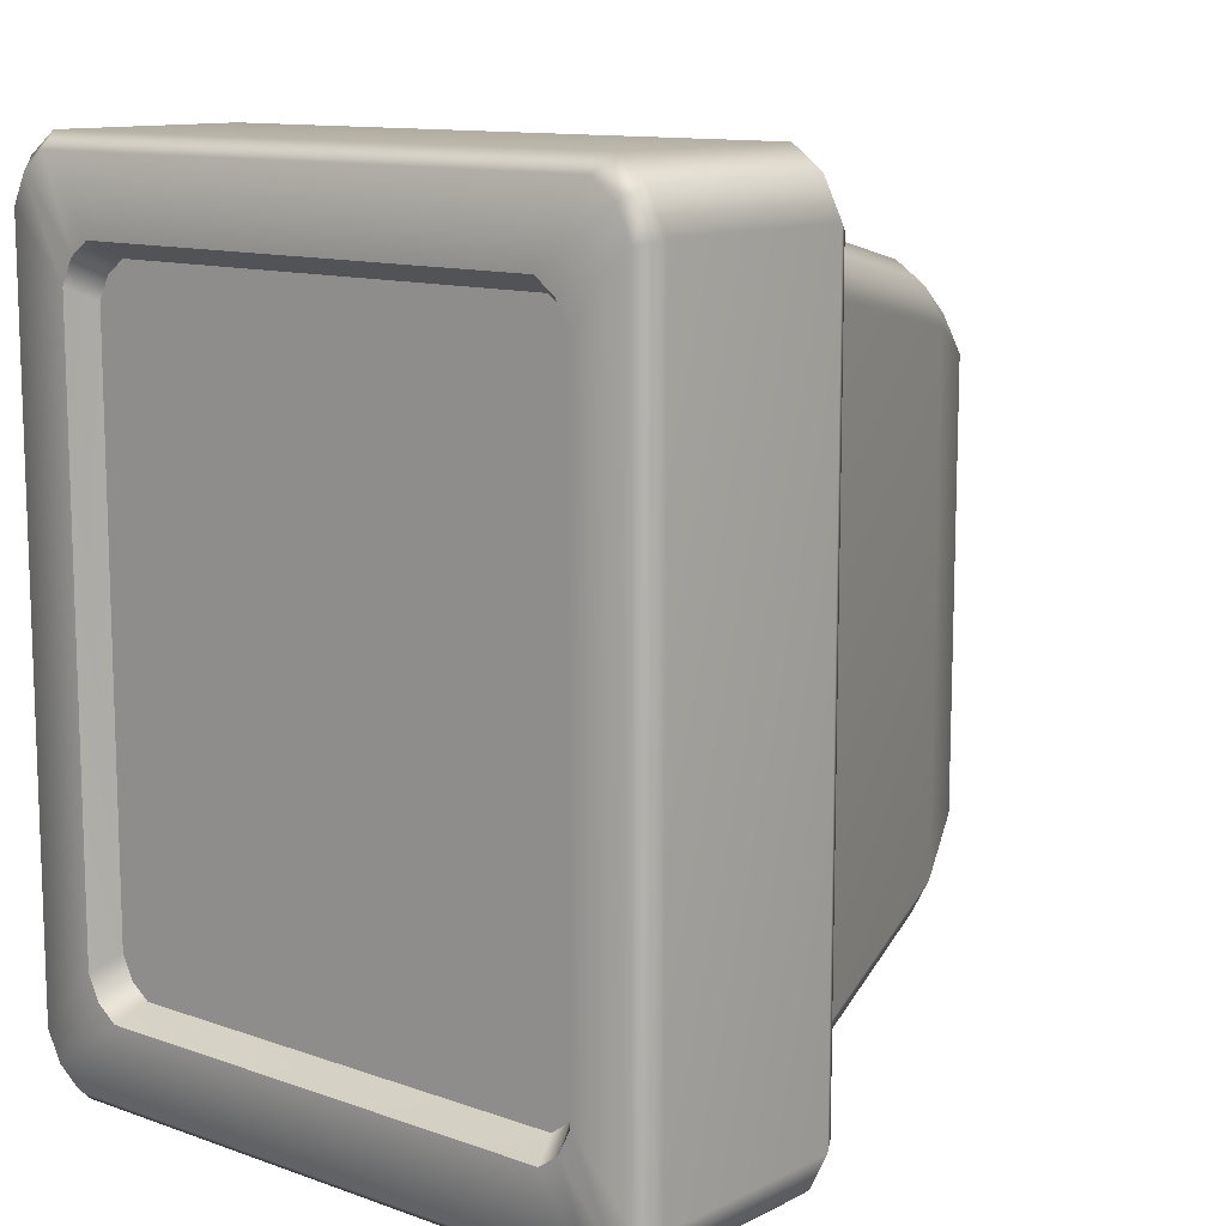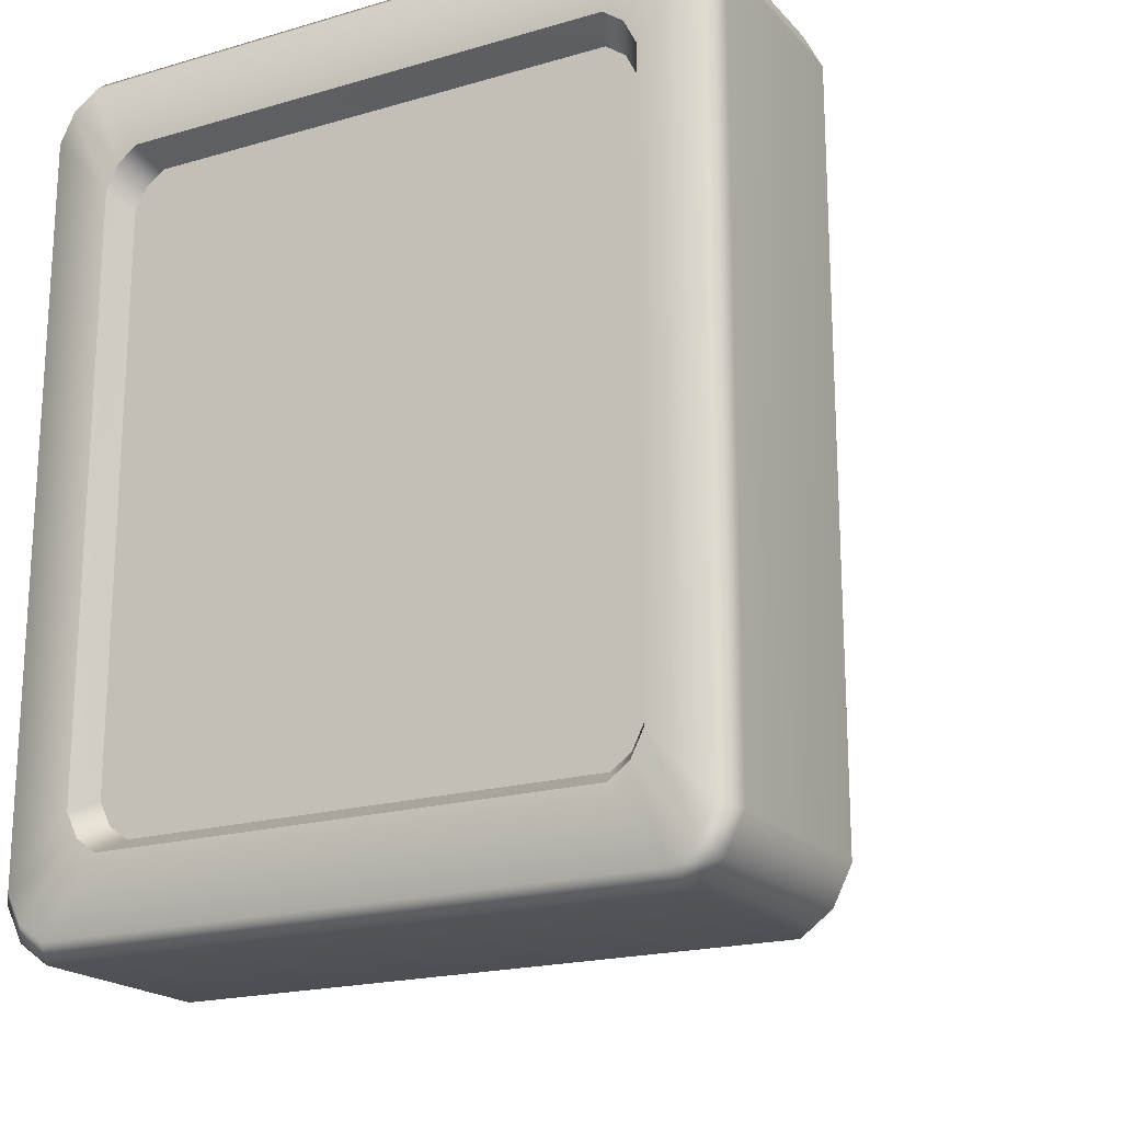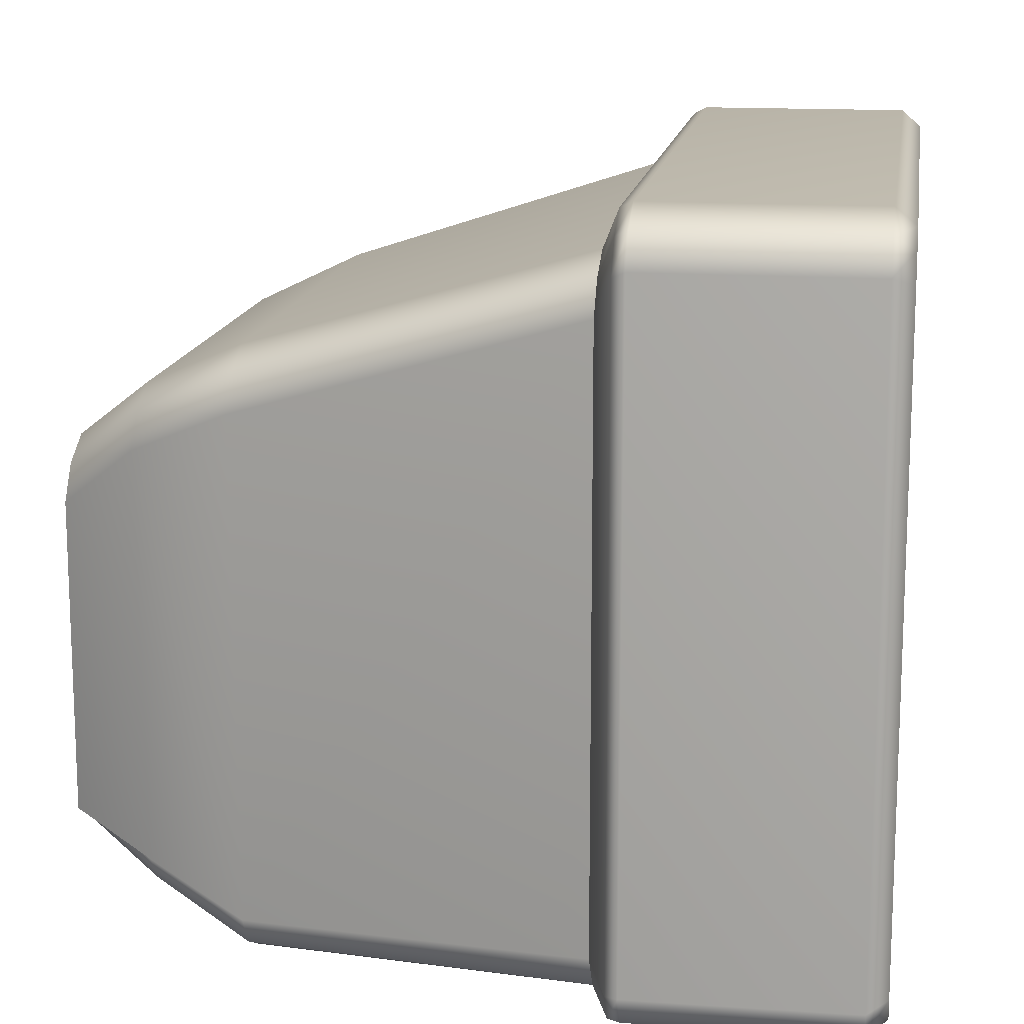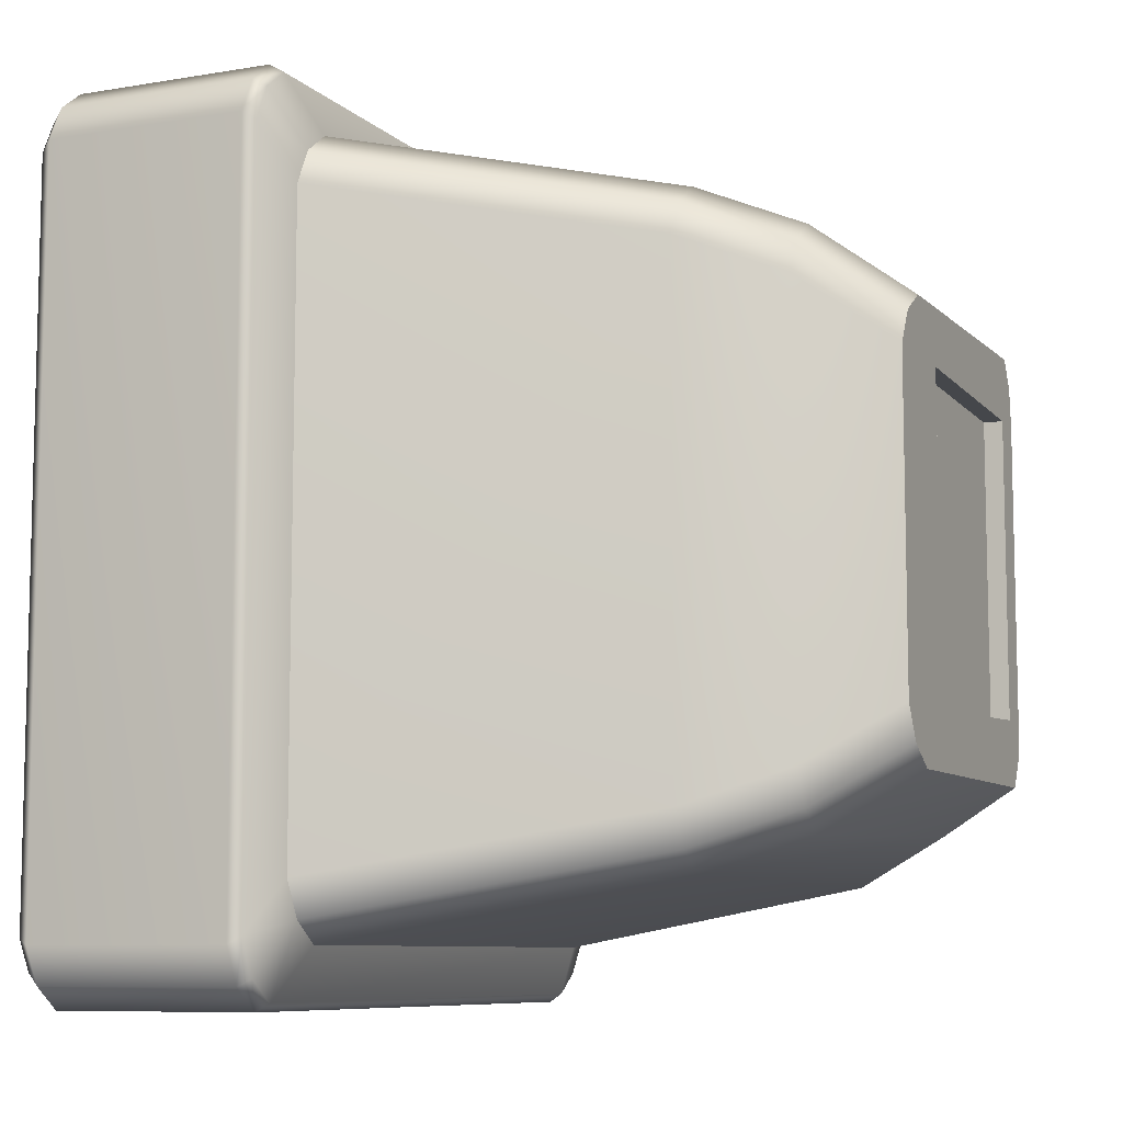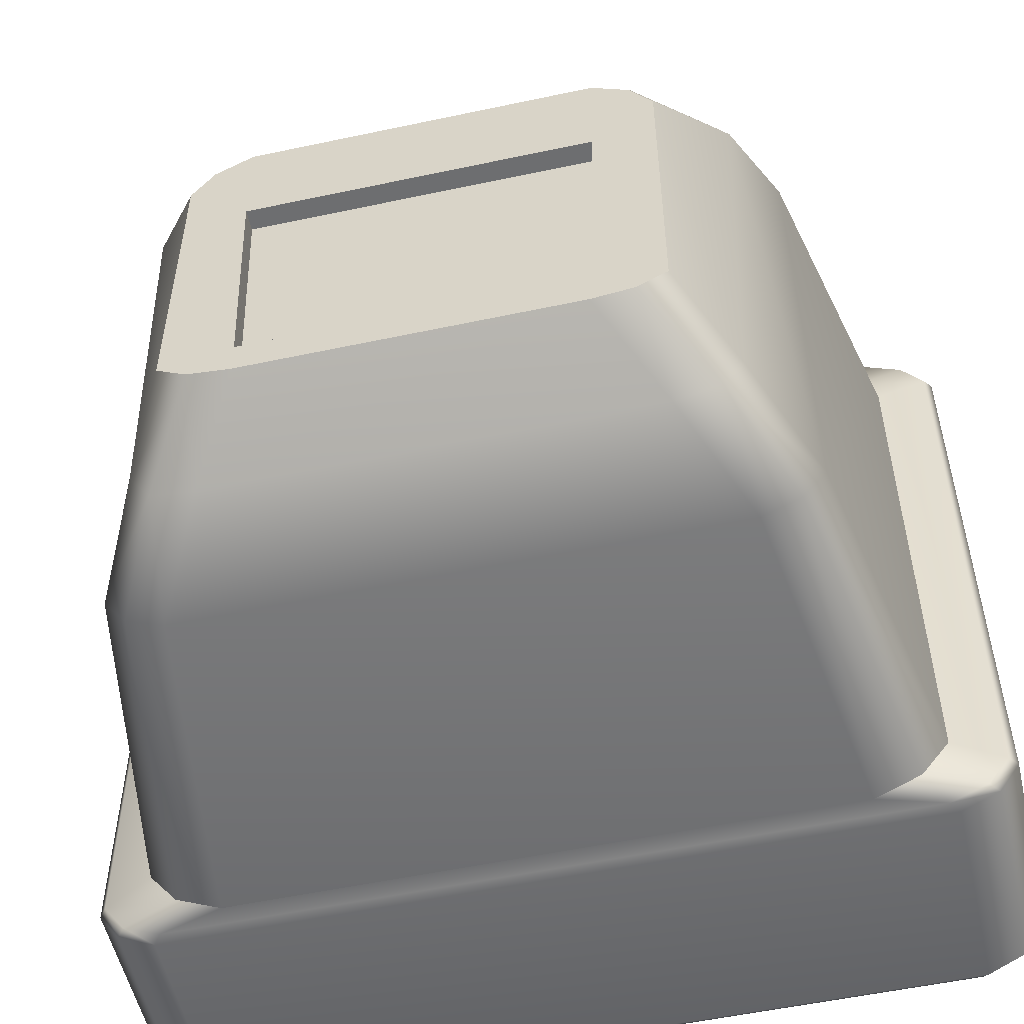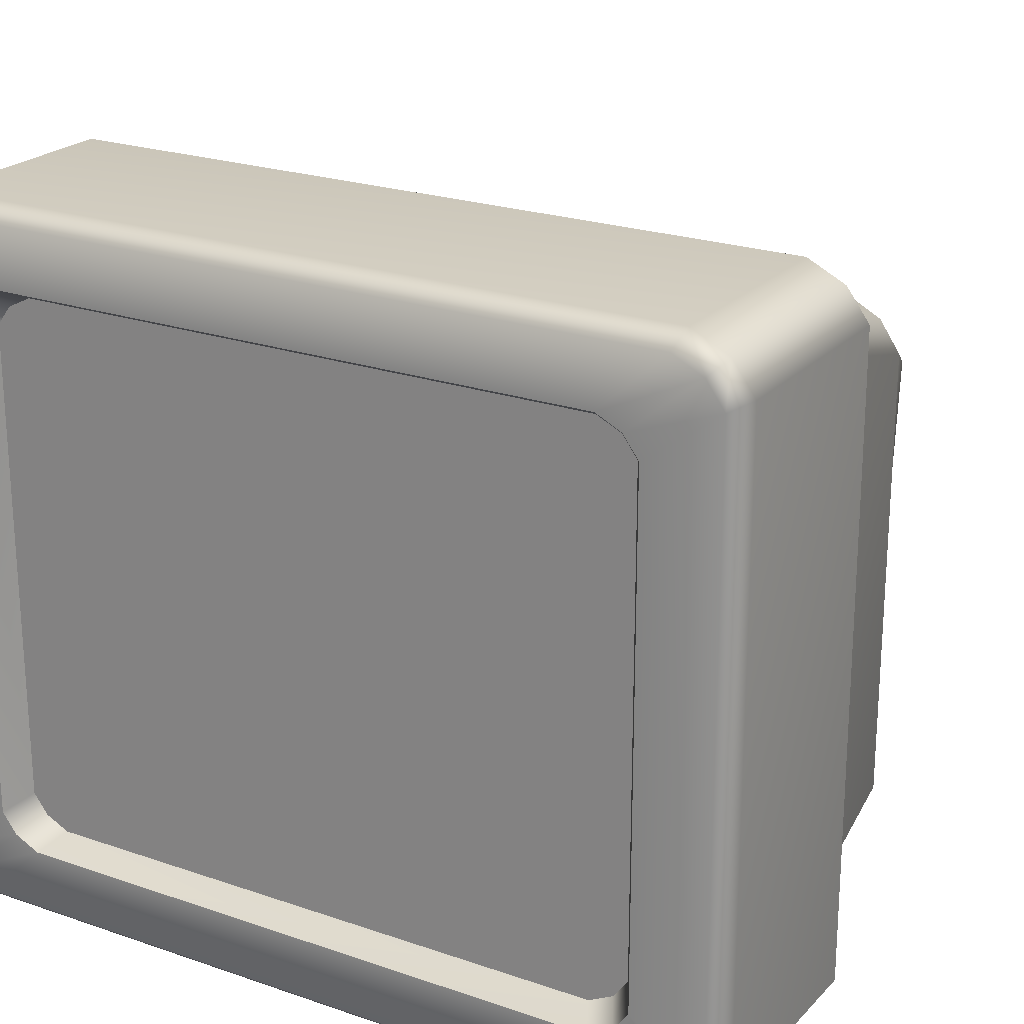
<metadata>
{"format":"obj","ext":"obj","renderer":"f3d","projection":"perspective","resolution":1024,"background":"white","views":[{"elev":11.6,"azim":130.4,"up":"+Z"},{"elev":-19.4,"azim":118.7,"up":"+Z"},{"elev":14.4,"azim":8.5,"up":"+Y"},{"elev":-8.4,"azim":-155.5,"up":"+Z"},{"elev":-54.2,"azim":-77.2,"up":"+Y"},{"elev":22.4,"azim":120.9,"up":"+Y"}]}
</metadata>
<code>
g ThroneRoom_TV
v -0.4286 0.1298 0.2102
v -0.4286 0.1038 0.2561
v -0.4286 0.06209 0.2828
v -0.4286 -0.005741 0.2082
v -0.4286 -0.3262 0.2828
v -0.4286 -0.3084 0.1967
v -0.4286 -0.3457 0.2474
v -0.4286 -0.352 0.196
v -0.4286 0.1298 -0.2102
v -0.4286 -0.005741 -0.2082
v -0.4286 -0.3084 -0.1967
v -0.4286 -0.352 -0.196
v -0.4286 0.06209 -0.2828
v -0.4286 0.1038 -0.2561
v -0.4286 -0.3262 -0.2828
v -0.4286 -0.3457 -0.2474
v -0.1937 -0.4464 -0.378
v -0.1949 -0.4701 -0.33
v 0.2285 -0.4701 -0.39
v 0.2286 -0.442 -0.4495
v 0.2285 -0.4701 0.39
v -0.1949 -0.4701 0.33
v -0.3215 -0.4113 0.2623
v -0.3215 -0.4113 -0.2623
v -0.1937 -0.4464 0.378
v 0.2286 -0.442 0.4495
v 0.2286 -0.3949 0.4859
v -0.1926 -0.4071 0.407
v 0.2285 0.3372 0.4853
v -0.1975 0.2027 0.4059
v -0.3215 0.1467 0.3603
v -0.3215 -0.3631 0.3424
v 0.2286 -0.3949 -0.4859
v -0.1926 -0.4071 -0.407
v -0.1963 0.2445 0.3785
v -0.1949 0.2704 0.3318
v 0.2285 0.401 0.4094
v 0.2285 0.3769 0.4568
v -0.3215 0.1873 0.3323
v -0.3215 0.2122 0.2854
v -0.4286 0.1038 0.2561
v -0.4286 0.1298 0.2102
v -0.4286 0.1298 -0.2102
v -0.3215 0.2122 -0.2854
v -0.1949 0.2704 -0.3318
v -0.4286 0.1038 -0.2561
v -0.3215 0.1873 -0.3323
v -0.3215 0.1467 -0.3603
v -0.1975 0.2027 -0.4059
v -0.1963 0.2445 -0.3785
v 0.2285 0.3372 -0.4853
v 0.2285 0.3769 -0.4568
v -0.4286 0.06209 -0.2828
v 0.2286 -0.3949 -0.4859
v -0.1926 -0.4071 -0.407
v -0.4286 -0.3262 -0.2828
v -0.3215 -0.3631 -0.3424
v 0.2285 0.401 -0.4094
v -0.4286 -0.3457 -0.2474
v -0.3215 -0.4031 -0.3155
v -0.3215 -0.4113 -0.2623
v -0.1949 -0.4701 -0.33
v -0.1937 -0.4464 -0.378
v -0.4286 -0.352 -0.196
v -0.4286 -0.352 0.196
v -0.3215 -0.4113 0.2623
v -0.4286 -0.3457 0.2474
v -0.3215 -0.3968 0.3155
v -0.3215 -0.3631 0.3424
v -0.1926 -0.4071 0.407
v -0.1937 -0.4464 0.378
v -0.4286 -0.3262 0.2828
v -0.4286 0.06209 0.2828
v -0.3215 0.1467 0.3603
v -0.1975 0.2027 0.4059
v 0.2285 0.3372 0.4853
v -0.1949 -0.4701 0.33
v 0.2285 0.401 -0.4094
v 0.2285 0.401 0.4094
v -0.1949 0.2704 -0.3318
v -0.4036 -0.005741 -0.2082
v -0.4036 -0.005741 0.2082
v -0.4036 -0.3084 0.1967
v -0.4036 -0.3084 -0.1967
v -0.4286 -0.005741 -0.2082
v -0.4036 -0.005741 -0.2082
v -0.4036 -0.3084 -0.1967
v -0.4286 -0.3084 -0.1967
v -0.4286 -0.3084 -0.1967
v -0.4036 -0.3084 -0.1967
v -0.4036 -0.3084 0.1967
v -0.4286 -0.3084 0.1967
v -0.4286 -0.3084 0.1967
v -0.4036 -0.3084 0.1967
v -0.4036 -0.005741 0.2082
v -0.4286 -0.005741 0.2082
v -0.4286 -0.005741 0.2082
v -0.4036 -0.005741 0.2082
v -0.4036 -0.005741 -0.2082
v -0.4286 -0.005741 -0.2082
v 0.5652 -0.3969 0.5406
v 0.5652 -0.4294 0.5169
v 0.5406 -0.4463 0.5329
v 0.5406 -0.4069 0.5617
v 0.5652 0.3907 0.5406
v 0.5406 0.4006 0.5617
v 0.2696 -0.4069 0.5617
v 0.2696 -0.4474 0.5342
v 0.2696 0.4006 0.5617
v 0.2537 -0.4094 0.5504
v 0.2537 0.3927 0.552
v 0.2696 0.4401 0.5329
v 0.2537 0.432 0.5231
v 0.2696 0.4638 0.4851
v 0.2537 0.4557 0.4753
v 0.2285 0.3769 0.4568
v 0.2285 0.401 0.4094
v 0.5406 0.4401 0.5329
v 0.5406 0.4638 0.4851
v 0.5406 0.4638 -0.4851
v 0.2696 0.4638 -0.4851
v 0.5406 0.4401 -0.5329
v 0.2696 0.4401 -0.5329
v 0.2696 0.4006 -0.5617
v 0.5406 0.4006 -0.5617
v 0.5406 -0.4069 -0.5617
v 0.2696 -0.4069 -0.5617
v 0.5406 -0.4463 -0.5329
v 0.2696 -0.4474 -0.5342
v 0.2696 -0.4701 -0.4851
v 0.5406 -0.4701 -0.4851
v 0.5406 -0.4701 0.4851
v 0.2696 -0.4701 0.4851
v 0.5406 0.4401 0.5329
v 0.5406 0.4638 0.4851
v 0.5652 0.4428 0.4776
v 0.5652 0.4232 0.5169
v 0.5652 0.4428 -0.4776
v 0.5406 0.4638 -0.4851
v 0.5652 0.4232 -0.5169
v 0.5406 0.4401 -0.5329
v 0.5652 0.3907 -0.5406
v 0.5406 0.4006 -0.5617
v 0.5652 -0.3969 -0.5406
v 0.5406 -0.4069 -0.5617
v 0.5652 -0.4294 -0.5169
v 0.5406 -0.4463 -0.5329
v 0.5652 -0.449 -0.4776
v 0.5406 -0.4701 -0.4851
v 0.5652 -0.449 0.4776
v 0.5406 -0.4701 0.4851
v 0.2696 -0.4701 0.4851
v 0.5652 -0.3708 0.3938
v 0.5652 -0.3547 0.4262
v 0.5652 -0.3279 0.4458
v 0.5652 -0.3708 -0.3938
v 0.5652 -0.3547 -0.4262
v 0.5652 -0.3279 -0.4458
v 0.5652 0.3217 -0.4458
v 0.5652 0.3484 -0.4262
v 0.5652 0.3646 -0.3938
v 0.5652 0.3646 0.3938
v 0.5652 0.3484 0.4262
v 0.5652 0.3217 0.4458
v 0.5282 -0.338 -0.406
v 0.5282 -0.3534 -0.3752
v 0.5282 -0.3534 0.3752
v 0.5282 -0.338 0.406
v 0.5282 -0.3125 -0.4247
v 0.5282 -0.3125 0.4247
v 0.5282 0.3063 -0.4247
v 0.5282 0.3063 0.4247
v 0.5282 0.3318 -0.406
v 0.5282 0.3318 0.406
v 0.5282 0.3472 -0.3752
v 0.5282 0.3472 0.3752
v 0.2537 -0.4484 0.5227
v 0.2696 -0.4069 0.5617
v 0.2696 -0.4474 0.5342
v 0.2286 -0.442 0.4495
v 0.2286 -0.3949 0.4859
v 0.2537 -0.4701 0.4741
v 0.2285 -0.4701 0.39
v 0.2537 -0.4701 -0.4741
v 0.2696 -0.4701 0.4851
v 0.2696 -0.4701 -0.4851
v 0.2285 -0.4701 -0.39
v 0.2286 -0.442 -0.4495
v 0.2537 -0.4484 -0.5227
v 0.2696 -0.4701 -0.4851
v 0.2696 -0.4474 -0.5342
v 0.2696 -0.4701 0.4851
v 0.2537 -0.4094 -0.5504
v 0.2286 -0.3949 -0.4859
v 0.2537 0.3927 -0.552
v 0.2696 -0.4069 -0.5617
v 0.2696 0.4006 -0.5617
v 0.2285 0.3372 -0.4853
v 0.2696 -0.4069 -0.5617
v 0.2537 0.4557 0.4753
v 0.2537 0.4557 -0.4753
v 0.2696 0.4638 -0.4851
v 0.2696 0.4638 0.4851
v 0.2285 0.401 -0.4094
v 0.2285 0.401 0.4094
v 0.2285 0.3769 -0.4568
v 0.2537 0.432 -0.5231
v 0.2537 0.3927 -0.552
v 0.2696 0.4006 -0.5617
v 0.2696 0.4401 -0.5329
v 0.2285 0.3372 -0.4853
v 0.2696 0.4638 -0.4851
v 0.2537 -0.4094 0.5504
v 0.2286 -0.3949 0.4859
v 0.2285 0.3372 0.4853
v 0.2537 0.3927 0.552
v 0.2285 0.3372 0.4853
v 0.5652 -0.3279 0.4458
v 0.5282 -0.3125 0.4247
v 0.5282 -0.338 0.406
v 0.5652 -0.3547 0.4262
v 0.5282 -0.3534 0.3752
v 0.5652 -0.3708 0.3938
v 0.5282 -0.3534 -0.3752
v 0.5652 -0.3708 -0.3938
v 0.5282 -0.338 -0.406
v 0.5652 -0.3547 -0.4262
v 0.5282 -0.3125 -0.4247
v 0.5652 -0.3279 -0.4458
v 0.5282 0.3063 -0.4247
v 0.5652 0.3217 -0.4458
v 0.5282 0.3318 -0.406
v 0.5652 0.3484 -0.4262
v 0.5282 0.3472 -0.3752
v 0.5652 0.3646 -0.3938
v 0.5282 0.3472 0.3752
v 0.5652 0.3646 0.3938
v 0.5282 0.3318 0.406
v 0.5652 0.3484 0.4262
v 0.5282 0.3063 0.4247
v 0.5652 0.3217 0.4458
g ThroneRoom_TV_0
f 3 2 1
f 4 3 1
f 5 3 4
f 6 5 4
f 7 5 6
f 8 7 6
f 4 1 9
f 10 4 9
f 8 6 11
f 12 8 11
f 10 9 13
f 9 14 13
f 10 13 15
f 11 10 15
f 12 11 15
f 16 12 15
f 19 18 17
f 20 19 17
f 18 19 21
f 22 18 21
f 22 23 18
f 23 24 18
f 25 22 21
f 26 25 21
f 26 27 25
f 27 28 25
f 28 27 29
f 30 28 29
f 30 31 28
f 31 32 28
f 20 17 33
f 17 34 33
f 37 36 35
f 38 37 35
f 35 36 39
f 36 40 39
f 39 40 41
f 40 42 41
f 43 42 40
f 44 43 40
f 44 40 36
f 45 44 36
f 46 43 44
f 47 46 44
f 47 44 45
f 47 48 46
f 49 48 47
f 50 49 47
f 50 47 45
f 51 49 50
f 52 51 50
f 48 53 46
f 49 51 54
f 55 49 54
f 56 53 48
f 57 56 48
f 57 48 49
f 55 57 49
f 50 45 58
f 52 50 58
f 59 56 57
f 60 59 57
f 60 57 55
f 60 61 59
f 62 61 60
f 63 62 60
f 63 60 55
f 61 64 59
f 65 64 61
f 66 65 61
f 67 65 66
f 68 67 66
f 68 69 67
f 70 69 68
f 71 70 68
f 69 72 67
f 73 72 69
f 74 73 69
f 41 73 74
f 39 41 74
f 39 74 75
f 35 39 75
f 35 75 76
f 38 35 76
f 68 66 77
f 71 68 77
f 36 79 78
f 80 36 78
f 83 82 81
f 84 83 81
f 87 86 85
f 88 87 85
f 91 90 89
f 92 91 89
f 95 94 93
f 96 95 93
f 99 98 97
f 100 99 97
f 103 102 101
f 104 103 101
f 101 105 104
f 105 106 104
f 103 104 107
f 104 106 107
f 108 103 107
f 106 109 107
f 107 109 110
f 109 111 110
f 109 112 111
f 112 113 111
f 112 114 113
f 114 115 113
f 113 115 116
f 113 116 111
f 115 117 116
f 112 118 114
f 109 106 118
f 112 109 118
f 118 119 114
f 119 120 114
f 120 121 114
f 121 120 122
f 123 121 122
f 123 122 124
f 122 125 124
f 125 126 124
f 126 127 124
f 127 126 128
f 129 127 128
f 129 128 130
f 128 131 130
f 131 132 130
f 132 133 130
f 136 135 134
f 137 136 134
f 136 138 135
f 138 139 135
f 138 140 139
f 140 141 139
f 140 142 141
f 142 143 141
f 142 144 143
f 144 145 143
f 137 134 106
f 105 137 106
f 144 146 145
f 146 147 145
f 146 148 147
f 148 149 147
f 149 148 150
f 151 149 150
f 151 150 102
f 103 151 102
f 152 151 103
f 108 152 103
f 150 153 102
f 153 154 102
f 102 154 101
f 154 155 101
f 101 155 105
f 156 153 150
f 148 156 150
f 157 156 148
f 146 157 148
f 158 157 146
f 144 158 146
f 159 158 144
f 142 159 144
f 160 159 142
f 140 160 142
f 161 160 140
f 138 161 140
f 162 161 138
f 136 162 138
f 163 162 136
f 137 163 136
f 164 163 137
f 105 164 137
f 155 164 105
f 167 166 165
f 165 168 167
f 165 169 168
f 169 170 168
f 169 171 170
f 171 172 170
f 171 173 172
f 173 174 172
f 173 175 174
f 175 176 174
f 178 110 177
f 179 178 177
f 177 110 180
f 110 181 180
f 177 180 182
f 179 177 182
f 180 183 182
f 182 183 184
f 182 184 185
f 184 186 185
f 183 187 184
f 184 187 188
f 189 184 188
f 190 184 189
f 191 190 189
f 192 179 182
f 189 188 193
f 191 189 193
f 188 194 193
f 193 194 195
f 196 193 195
f 197 196 195
f 194 198 195
f 199 191 193
f 202 201 200
f 203 202 200
f 201 204 200
f 204 205 200
f 206 204 201
f 207 206 201
f 207 208 206
f 209 208 207
f 210 209 207
f 210 207 201
f 208 211 206
f 212 210 201
f 215 214 213
f 216 215 213
f 116 217 111
f 220 219 218
f 221 220 218
f 222 220 221
f 223 222 221
f 224 222 223
f 225 224 223
f 226 224 225
f 227 226 225
f 228 226 227
f 229 228 227
f 230 228 229
f 231 230 229
f 232 230 231
f 233 232 231
f 234 232 233
f 235 234 233
f 236 234 235
f 237 236 235
f 238 236 237
f 239 238 237
f 240 238 239
f 241 240 239
f 219 240 241
f 218 219 241

</code>
